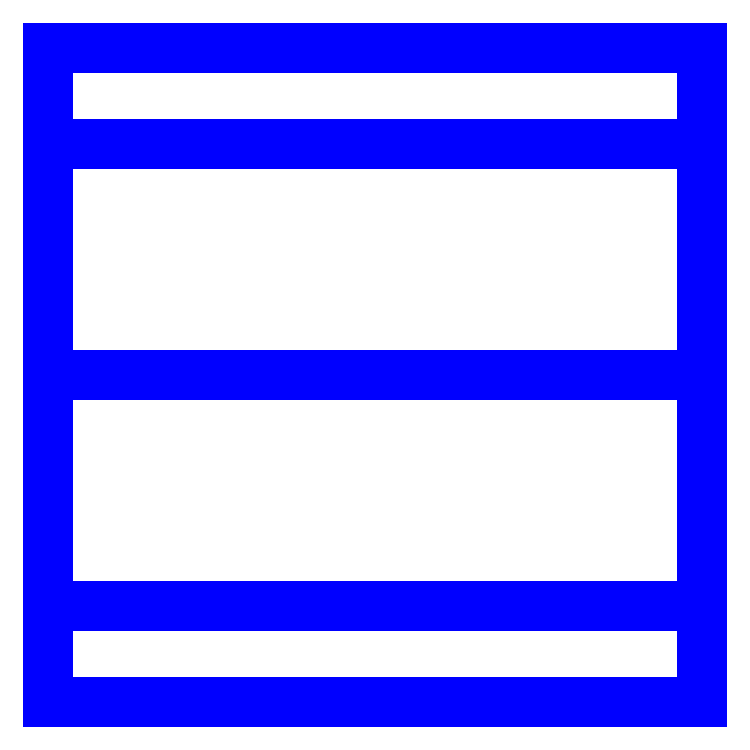
<metadata>
{"format":"dxf","ext":"dxf","renderer":"ezdxf+matplotlib","layout":"modelspace","background":"white","min_lineweight":24,"dpi":150}
</metadata>
<code>
0
SECTION
2
ENTITIES
0
3DFACE
8
SLEEVE
10
-0.3
20
0.3
30
-1.3e-15
11
-0.3
21
0.2121
31
0.2121
12
0.3
22
0.2121
32
0.2121
13
0.3
23
0.3
33
-1.3e-15
0
3DFACE
8
SLEEVE
10
-0.3
20
0.2121
30
0.2121
11
-0.3
21
2.7e-15
31
0.3
12
0.3
22
2.7e-15
32
0.3
13
0.3
23
0.2121
33
0.2121
0
3DFACE
8
SLEEVE
10
-0.3
20
2.7e-15
30
0.3
11
-0.3
21
-0.2121
31
0.2121
12
0.3
22
-0.2121
32
0.2121
13
0.3
23
2.7e-15
33
0.3
0
3DFACE
8
SLEEVE
10
-0.3
20
-0.2121
30
0.2121
11
-0.3
21
-0.3
31
-1.3e-15
12
0.3
22
-0.3
32
-1.3e-15
13
0.3
23
-0.2121
33
0.2121
0
3DFACE
8
SLEEVE
10
-0.3
20
-0.3
30
-1.3e-15
11
-0.3
21
-0.2121
31
-0.2121
12
0.3
22
-0.2121
32
-0.2121
13
0.3
23
-0.3
33
-1.3e-15
0
3DFACE
8
SLEEVE
10
-0.3
20
-0.2121
30
-0.2121
11
-0.3
21
2.7e-15
31
-0.3
12
0.3
22
2.7e-15
32
-0.3
13
0.3
23
-0.2121
33
-0.2121
0
3DFACE
8
SLEEVE
10
-0.3
20
2.7e-15
30
-0.3
11
-0.3
21
0.2121
31
-0.2121
12
0.3
22
0.2121
32
-0.2121
13
0.3
23
2.7e-15
33
-0.3
0
3DFACE
8
SLEEVE
10
-0.3
20
0.2121
30
-0.2121
11
-0.3
21
0.3
31
-1.3e-15
12
0.3
22
0.3
32
-1.3e-15
13
0.3
23
0.2121
33
-0.2121
0
3DFACE
8
SLEEVE
10
0.3
20
0.2121
30
-0.2121
11
0.3
21
2.7e-15
31
0.3
12
0.3
22
-0.2121
32
0.2121
13
0.3
23
2.7e-15
33
-0.3
0
3DFACE
8
SLEEVE
10
0.3
20
2.7e-15
30
-0.3
11
0.3
21
-0.2121
31
0.2121
12
0.3
22
-0.3
32
-1.3e-15
13
0.3
23
-0.2121
33
-0.2121
0
3DFACE
8
SLEEVE
10
-0.3
20
0.2121
30
-0.2121
11
-0.3
21
2.7e-15
31
0.3
12
-0.3
22
0.2121
32
0.2121
13
-0.3
23
0.3
33
-1.3e-15
0
3DFACE
8
SLEEVE
10
-0.3
20
2.7e-15
30
-0.3
11
-0.3
21
-0.2121
31
0.2121
12
-0.3
22
2.7e-15
32
0.3
13
-0.3
23
0.2121
33
-0.2121
0
3DFACE
8
SLEEVE
10
-0.3
20
-0.2121
30
-0.2121
11
-0.3
21
-0.3
31
-1.3e-15
12
-0.3
22
-0.2121
32
0.2121
13
-0.3
23
2.7e-15
33
-0.3
0
3DFACE
8
SLEEVE
10
0.3
20
0.3
30
-1.3e-15
11
0.3
21
0.2121
31
0.2121
12
0.3
22
2.7e-15
32
0.3
13
0.3
23
0.2121
33
-0.2121
0
VIEWPORT
8
0
10
144.7
20
101.2
30
0
40
391.1
41
222.2
68
     2
69
     1
0
VIEWPORT
8
0
10
139.2
20
100.8
30
0
40
222.8
41
161.3
68
     1
69
     2
0
ENDSEC
0
EOF

</code>
